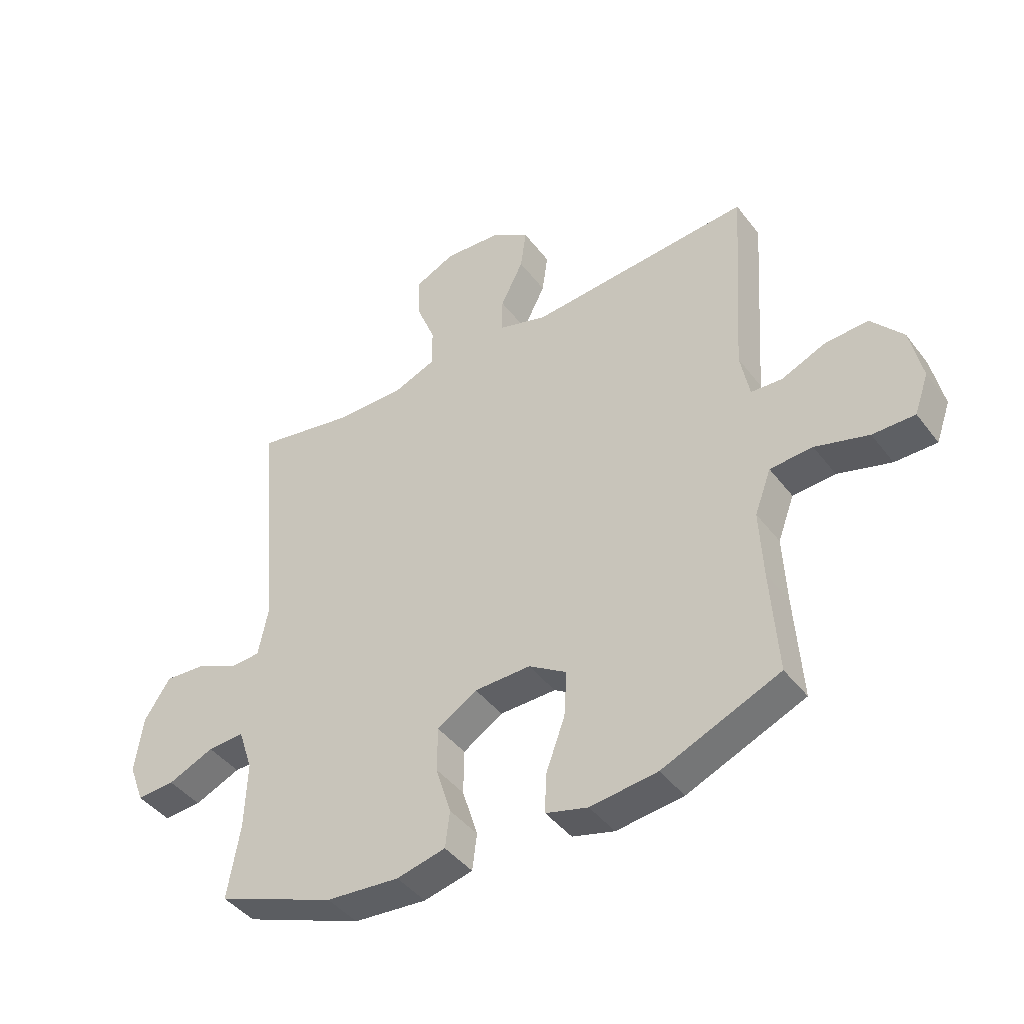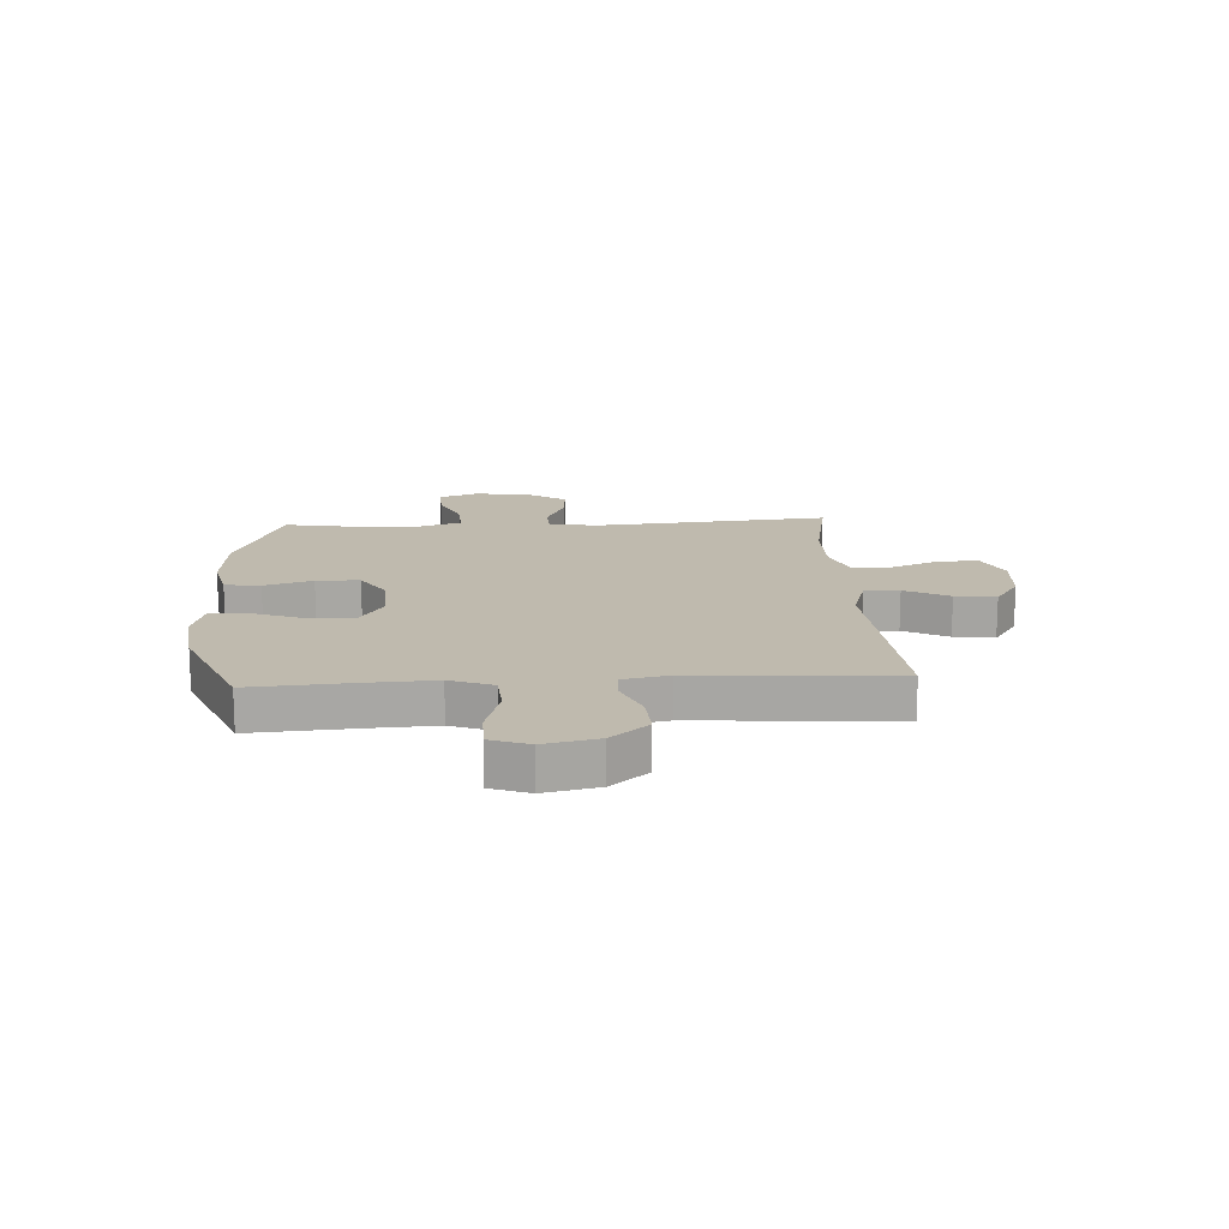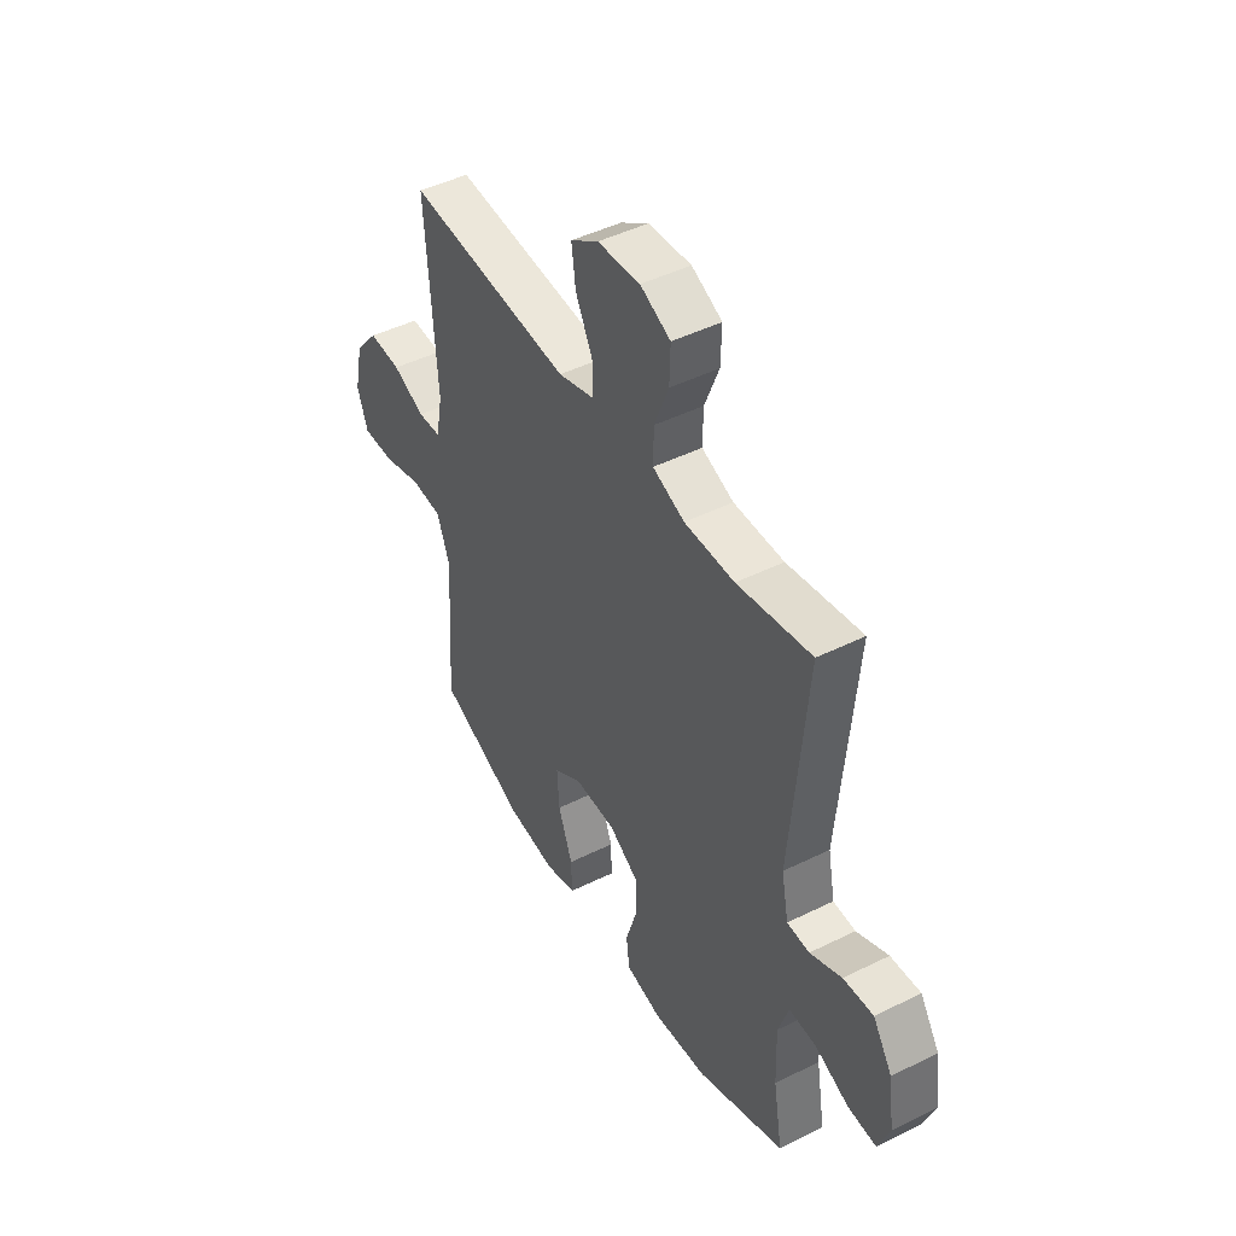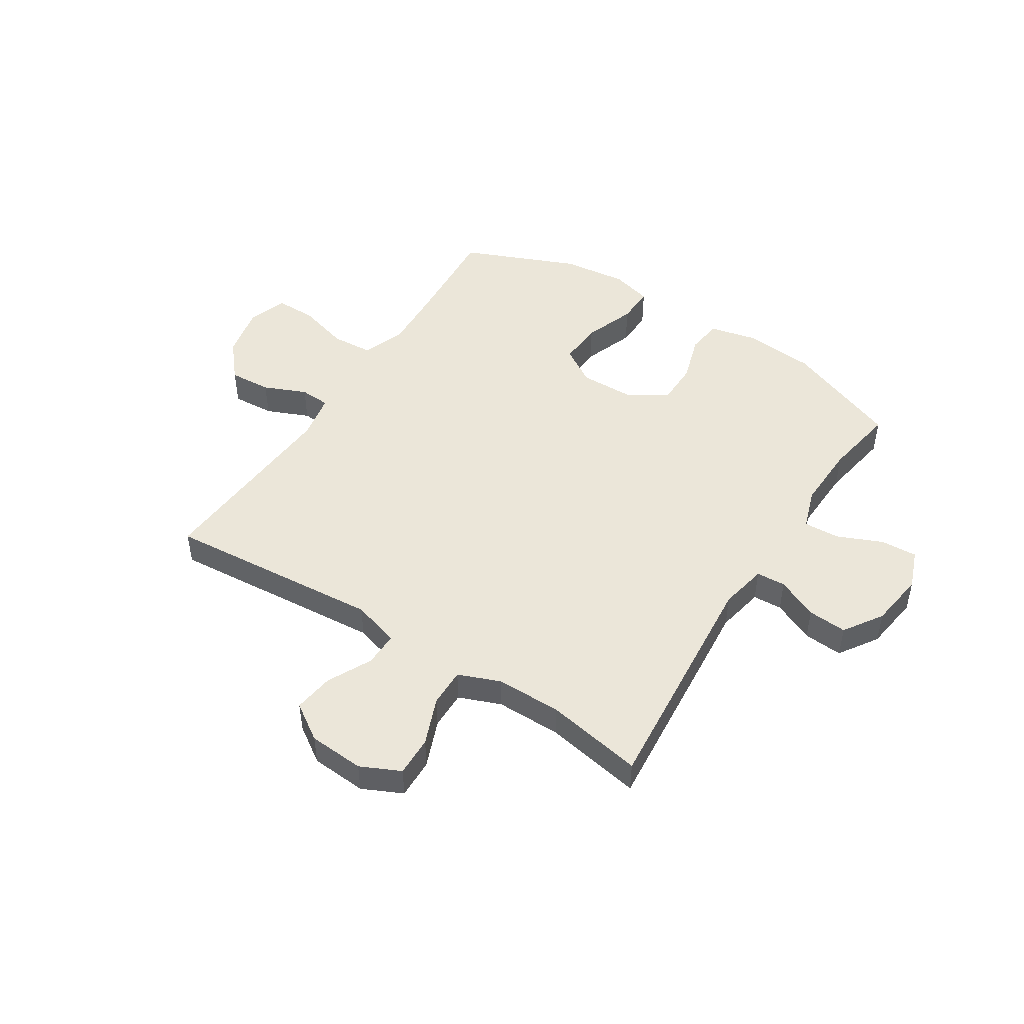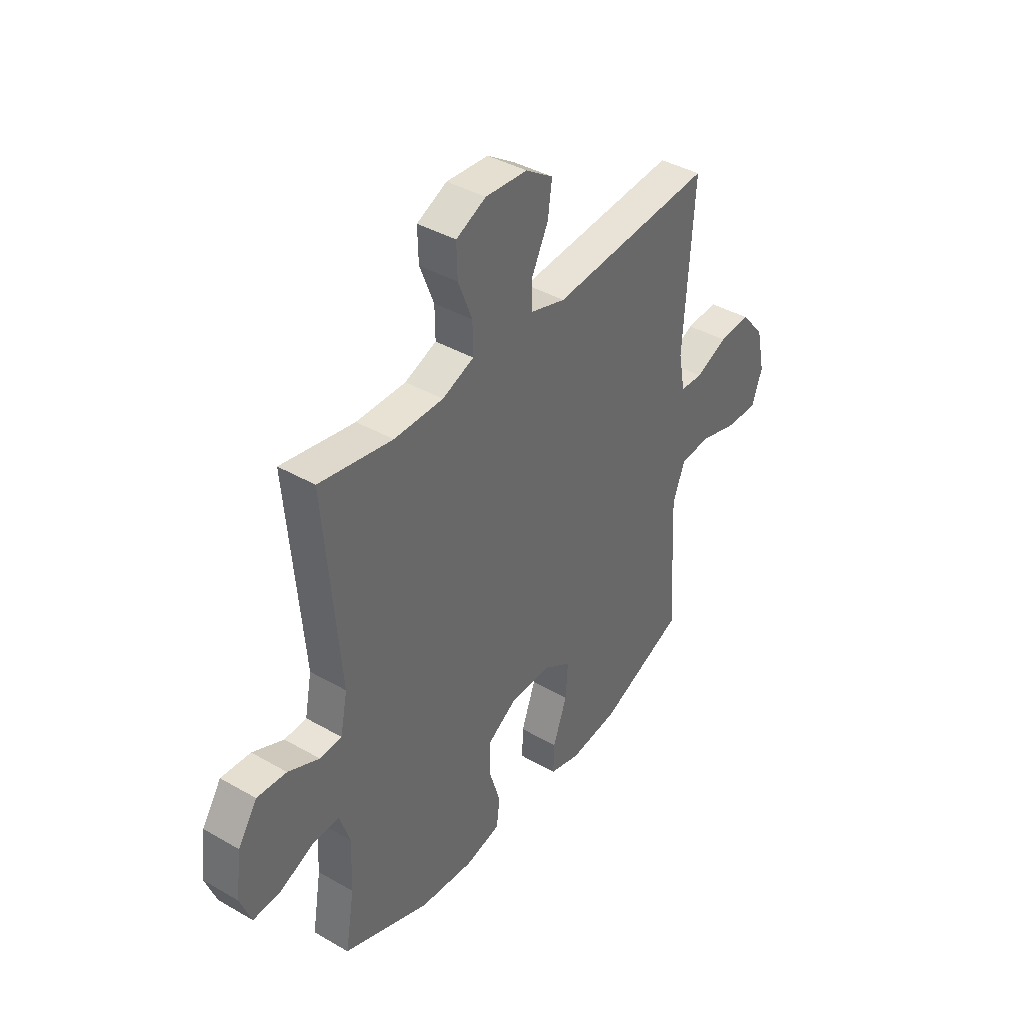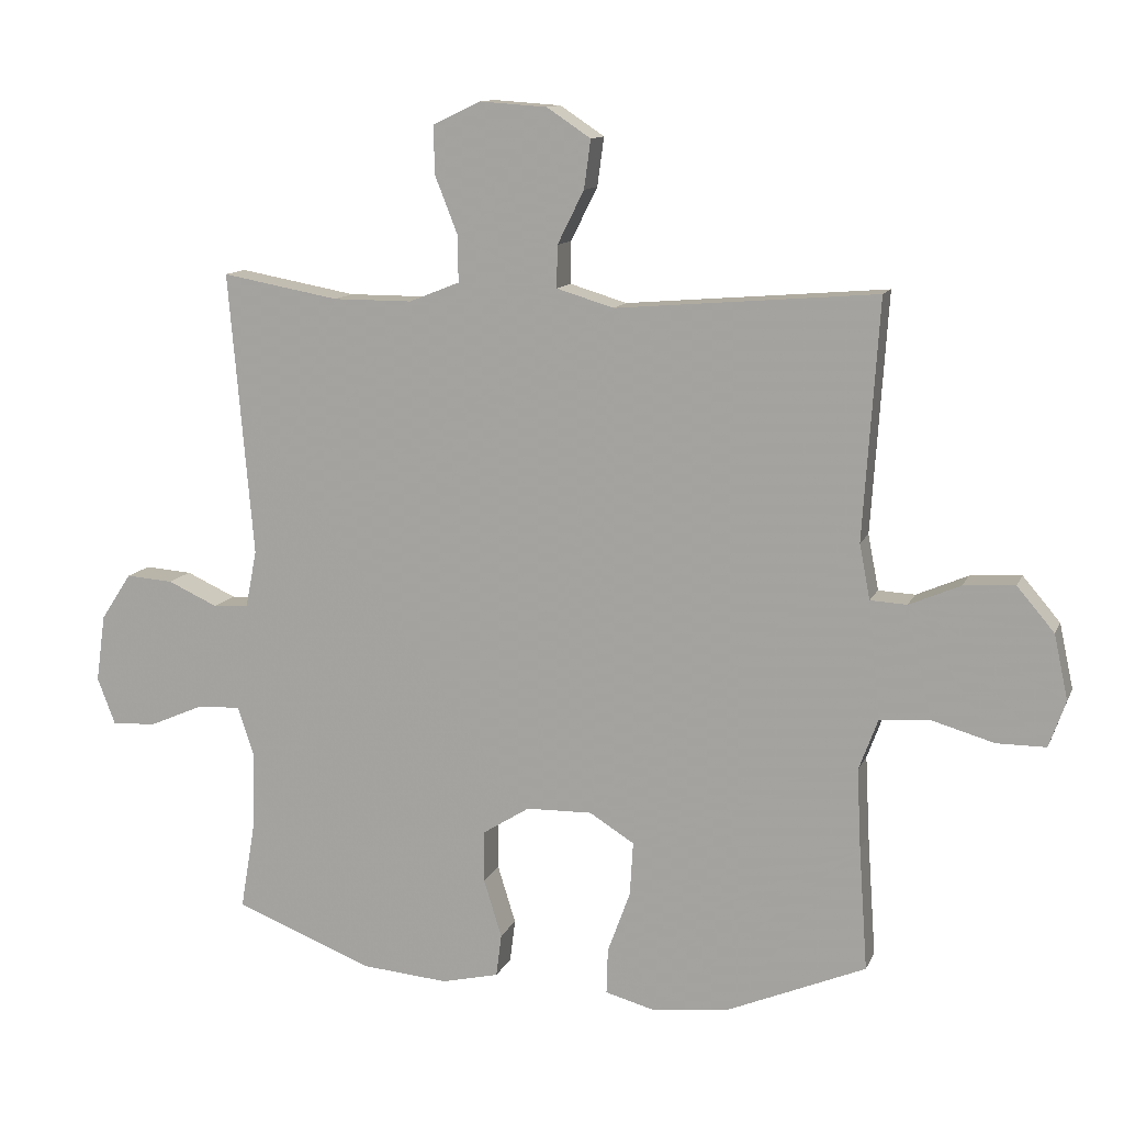
<metadata>
{"format":"obj","ext":"obj","renderer":"f3d","projection":"perspective","resolution":1024,"background":"white","views":[{"elev":-43.0,"azim":-145.7,"up":"+Z"},{"elev":15.8,"azim":-93.2,"up":"+Y"},{"elev":46.0,"azim":60.4,"up":"+Z"},{"elev":48.0,"azim":32.6,"up":"+Y"},{"elev":39.9,"azim":125.5,"up":"+Z"},{"elev":11.8,"azim":-163.3,"up":"+Z"}]}
</metadata>
<code>
v -0.5 0.07 0.5
v -0.108 0.07 0.468
v -0.022 0.07 0.494
v -0.023 0.07 0.557
v -0.063 0.07 0.637
v -0.073 0.07 0.71
v -0.007 0.07 0.754
v 0.094 0.07 0.761
v 0.166 0.07 0.727
v 0.164 0.07 0.654
v 0.13 0.07 0.568
v 0.129 0.07 0.498
v 0.205 0.07 0.468
v 0.324 0.07 0.468
v 0.5 0.07 0.5
v 0.463 0.07 0.073
v 0.48 0.07 -0.013
v 0.533 0.07 -0.016
v 0.608 0.07 0.018
v 0.679 0.07 0.023
v 0.725 0.07 -0.047
v 0.739 0.07 -0.148
v 0.712 0.07 -0.219
v 0.645 0.07 -0.215
v 0.564 0.07 -0.18
v 0.499 0.07 -0.177
v 0.474 0.07 -0.252
v 0.478 0.07 -0.37
v 0.5 0.07 -0.5
v 0.291 0.07 -0.581
v 0.162 0.07 -0.592
v 0.076 0.07 -0.572
v 0.068 0.07 -0.508
v 0.095 0.07 -0.421
v 0.094 0.07 -0.343
v 0.024 0.07 -0.299
v -0.075 0.07 -0.297
v -0.142 0.07 -0.339
v -0.137 0.07 -0.42
v -0.103 0.07 -0.513
v -0.101 0.07 -0.581
v -0.175 0.07 -0.601
v -0.293 0.07 -0.587
v -0.5 0.07 -0.5
v -0.487 0.07 -0.315
v -0.481 0.07 -0.195
v -0.51 0.07 -0.117
v -0.585 0.07 -0.112
v -0.679 0.07 -0.139
v -0.753 0.07 -0.139
v -0.778 0.07 -0.069
v -0.757 0.07 0.028
v -0.701 0.07 0.094
v -0.624 0.07 0.089
v -0.547 0.07 0.056
v -0.492 0.07 0.059
v -0.476 0.07 0.142
v -0.5 0 0.5
v -0.108 0 0.468
v -0.022 0 0.494
v -0.023 0 0.557
v -0.063 0 0.637
v -0.073 0 0.71
v -0.007 0 0.754
v 0.094 0 0.761
v 0.166 0 0.727
v 0.164 0 0.654
v 0.13 0 0.568
v 0.129 0 0.498
v 0.205 0 0.468
v 0.324 0 0.468
v 0.5 0 0.5
v 0.463 0 0.073
v 0.48 0 -0.013
v 0.533 0 -0.016
v 0.608 0 0.018
v 0.679 0 0.023
v 0.725 0 -0.047
v 0.739 0 -0.148
v 0.712 0 -0.219
v 0.645 0 -0.215
v 0.564 0 -0.18
v 0.499 0 -0.177
v 0.474 0 -0.252
v 0.478 0 -0.37
v 0.5 0 -0.5
v 0.291 0 -0.581
v 0.162 0 -0.592
v 0.076 0 -0.572
v 0.068 0 -0.508
v 0.095 0 -0.421
v 0.094 0 -0.343
v 0.024 0 -0.299
v -0.075 0 -0.297
v -0.142 0 -0.339
v -0.137 0 -0.42
v -0.103 0 -0.513
v -0.101 0 -0.581
v -0.175 0 -0.601
v -0.293 0 -0.587
v -0.5 0 -0.5
v -0.487 0 -0.315
v -0.481 0 -0.195
v -0.51 0 -0.117
v -0.585 0 -0.112
v -0.679 0 -0.139
v -0.753 0 -0.139
v -0.778 0 -0.069
v -0.757 0 0.028
v -0.701 0 0.094
v -0.624 0 0.089
v -0.547 0 0.056
v -0.492 0 0.059
v -0.476 0 0.142
f 53 54 55
f 52 53 55
f 51 52 55
f 50 51 55
f 49 50 55
f 48 49 55
f 47 48 55 56
f 46 47 56 57
f 43 44 45
f 42 43 45
f 41 42 45
f 40 41 45
f 39 40 45
f 38 39 45 46
f 37 38 46 57
f 32 33 34
f 31 32 34
f 30 31 34
f 29 30 34
f 28 29 34
f 27 28 34 35
f 26 27 35 36
f 23 24 25
f 22 23 25
f 21 22 25
f 20 21 25
f 19 20 25
f 18 19 25
f 17 18 25 26
f 57 1 2
f 37 57 2
f 36 37 2
f 26 36 2
f 17 26 2
f 16 17 2
f 9 10 11
f 8 9 11
f 7 8 11
f 6 7 11
f 5 6 11
f 4 5 11
f 3 4 11 12
f 2 3 12 13
f 14 15 16
f 13 14 16
f 2 13 16
f 112 111 110
f 112 110 109
f 112 109 108
f 112 108 107
f 112 107 106
f 112 106 105
f 113 112 105 104
f 114 113 104 103
f 102 101 100
f 102 100 99
f 102 99 98
f 102 98 97
f 102 97 96
f 103 102 96 95
f 114 103 95 94
f 91 90 89
f 91 89 88
f 91 88 87
f 91 87 86
f 91 86 85
f 92 91 85 84
f 93 92 84 83
f 82 81 80
f 82 80 79
f 82 79 78
f 82 78 77
f 82 77 76
f 82 76 75
f 83 82 75 74
f 59 58 114
f 59 114 94
f 59 94 93
f 59 93 83
f 59 83 74
f 59 74 73
f 68 67 66
f 68 66 65
f 68 65 64
f 68 64 63
f 68 63 62
f 68 62 61
f 69 68 61 60
f 70 69 60 59
f 73 72 71
f 73 71 70
f 73 70 59
f 1 58 59 2
f 2 59 60 3
f 3 60 61 4
f 4 61 62 5
f 5 62 63 6
f 6 63 64 7
f 7 64 65 8
f 8 65 66 9
f 9 66 67 10
f 10 67 68 11
f 11 68 69 12
f 12 69 70 13
f 13 70 71 14
f 14 71 72 15
f 15 72 73 16
f 16 73 74 17
f 17 74 75 18
f 18 75 76 19
f 19 76 77 20
f 20 77 78 21
f 21 78 79 22
f 22 79 80 23
f 23 80 81 24
f 24 81 82 25
f 25 82 83 26
f 26 83 84 27
f 27 84 85 28
f 28 85 86 29
f 29 86 87 30
f 30 87 88 31
f 31 88 89 32
f 32 89 90 33
f 33 90 91 34
f 34 91 92 35
f 35 92 93 36
f 36 93 94 37
f 37 94 95 38
f 38 95 96 39
f 39 96 97 40
f 40 97 98 41
f 41 98 99 42
f 42 99 100 43
f 43 100 101 44
f 44 101 102 45
f 45 102 103 46
f 46 103 104 47
f 47 104 105 48
f 48 105 106 49
f 49 106 107 50
f 50 107 108 51
f 51 108 109 52
f 52 109 110 53
f 53 110 111 54
f 54 111 112 55
f 55 112 113 56
f 56 113 114 57
f 57 114 58 1

</code>
